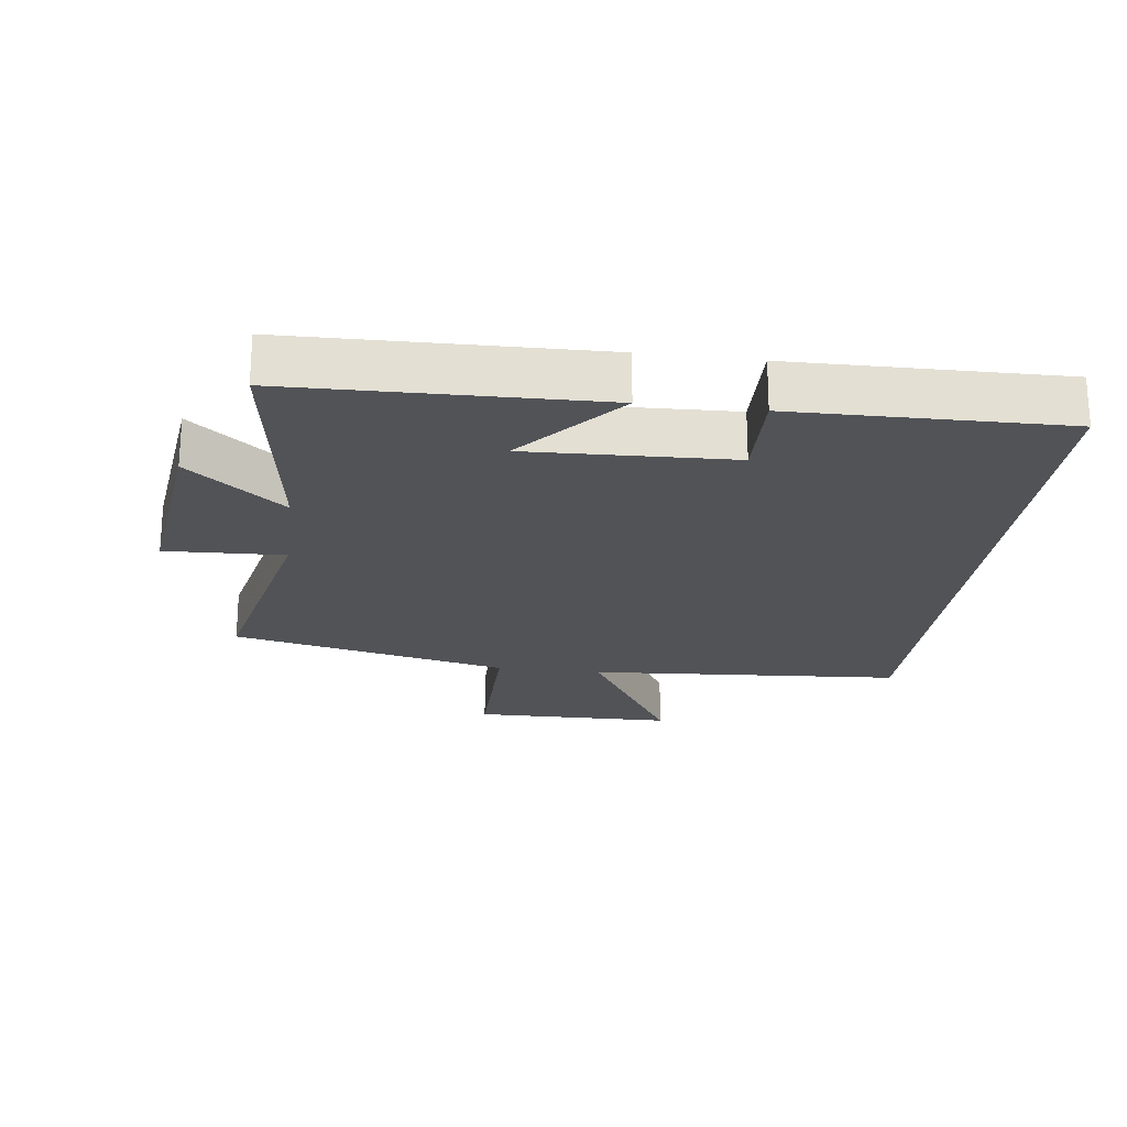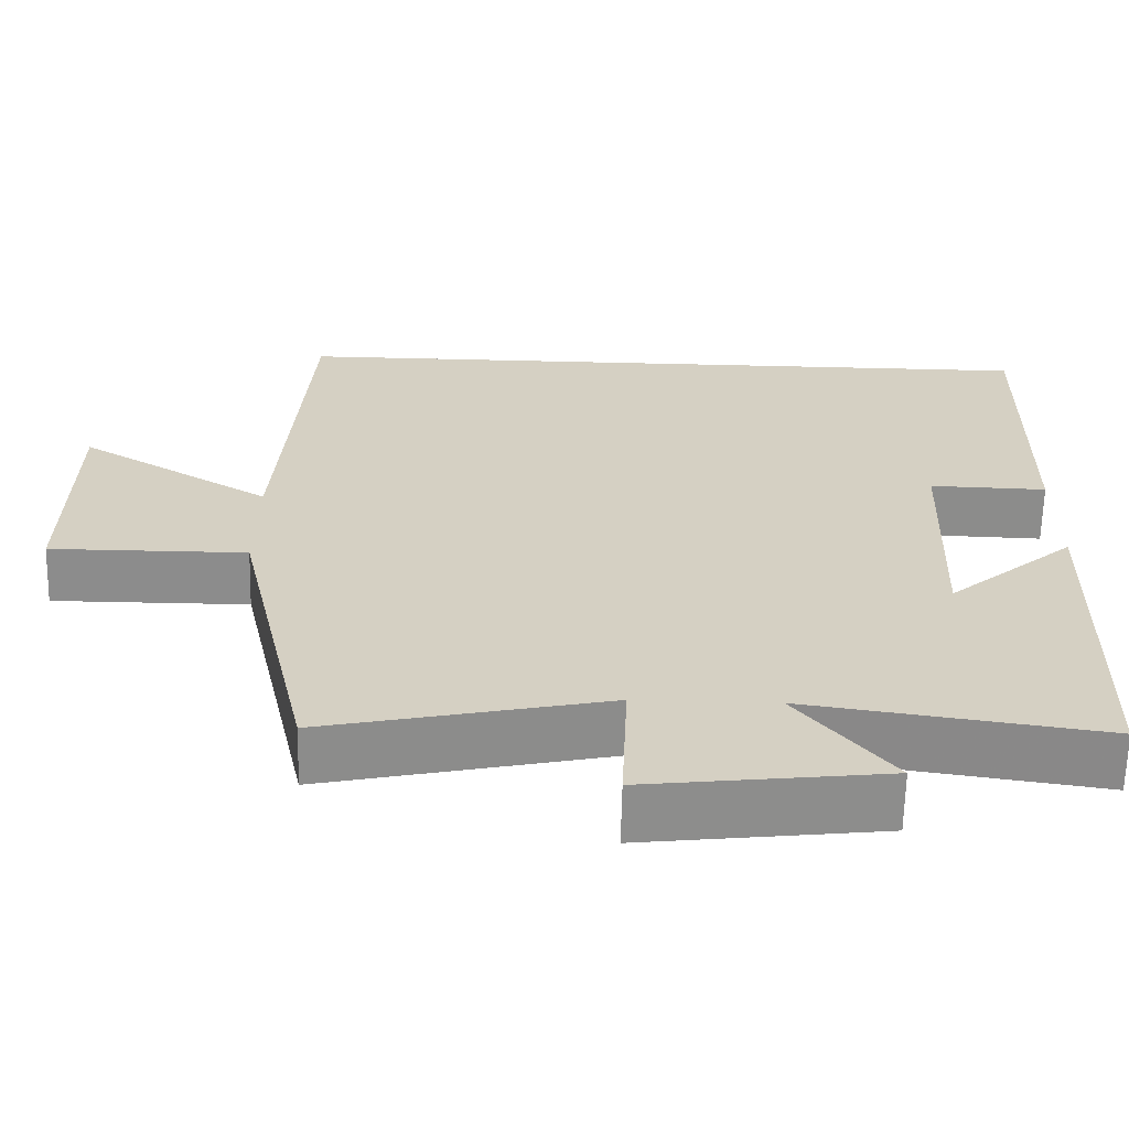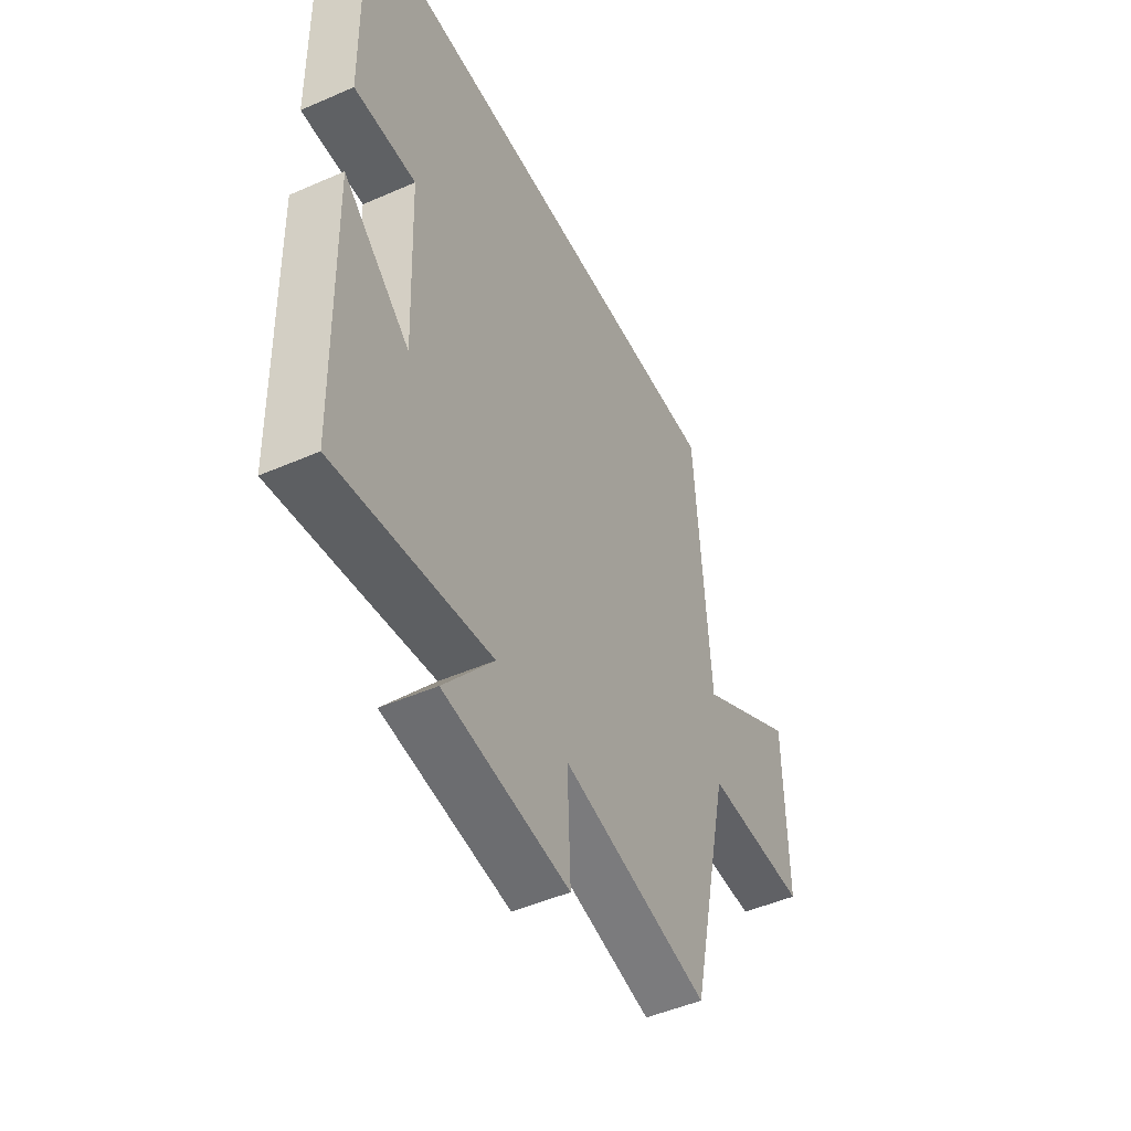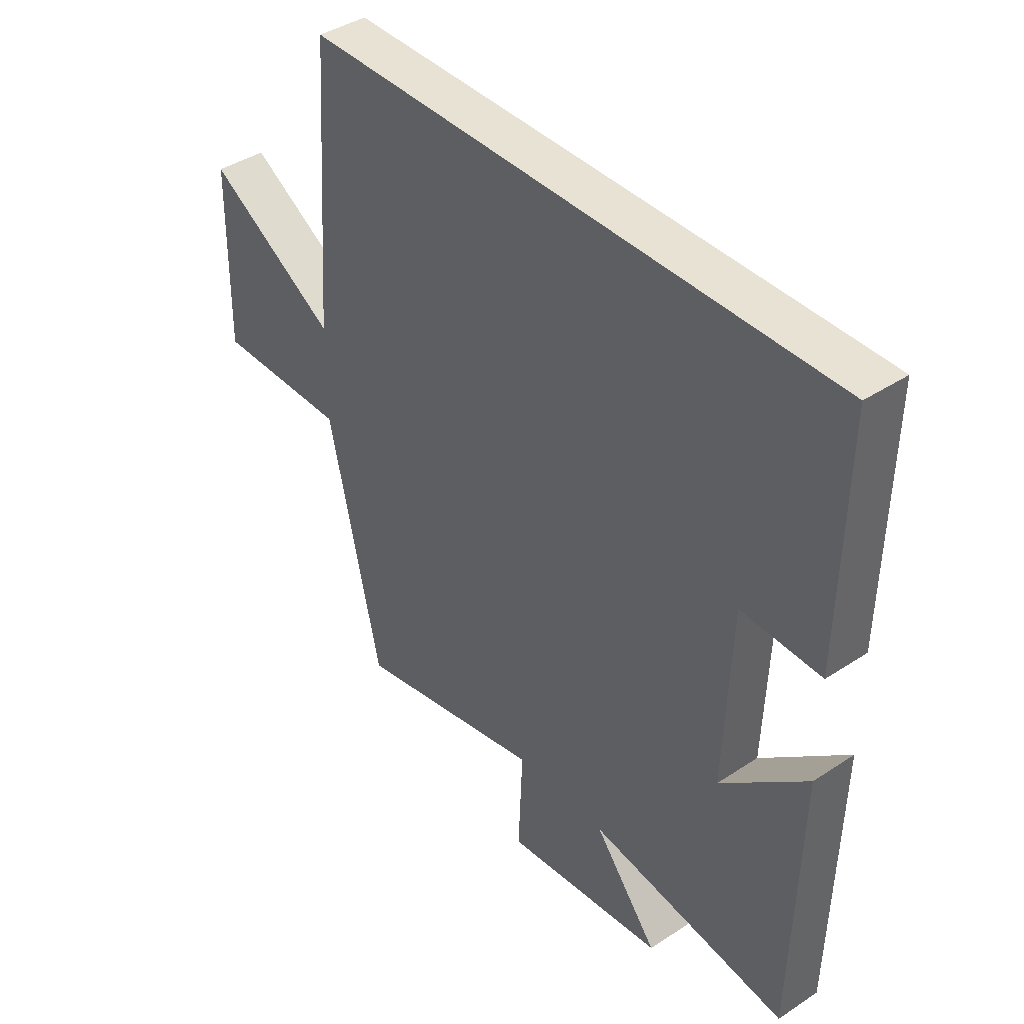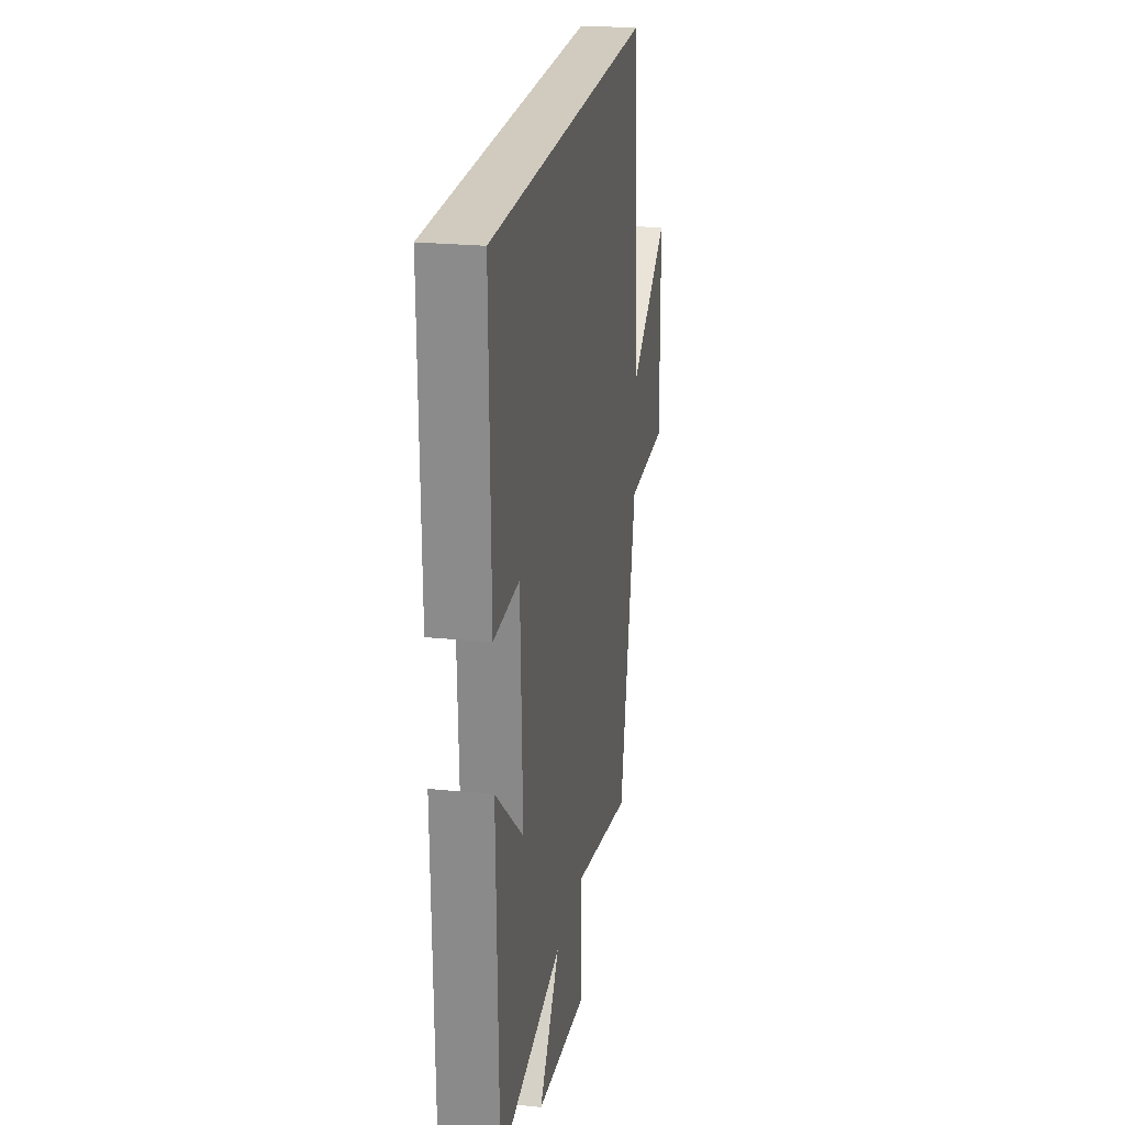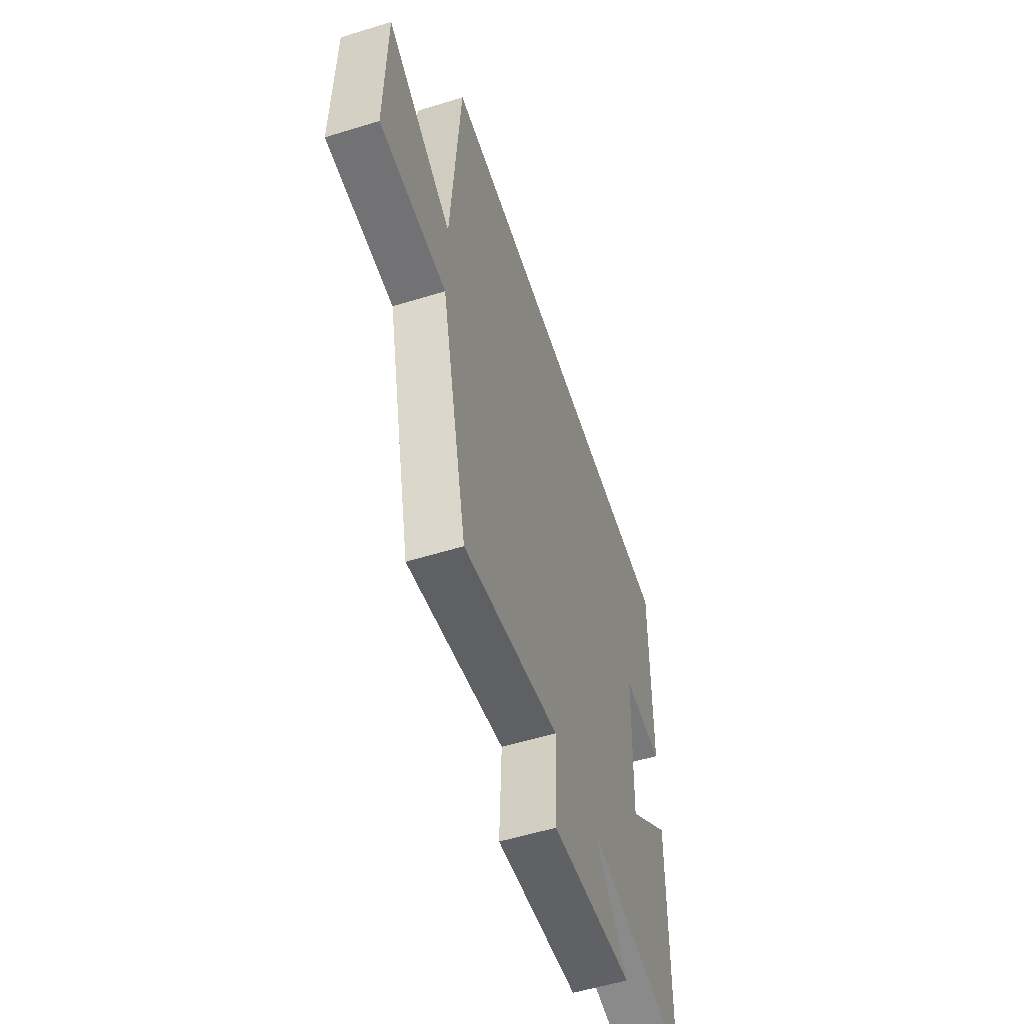
<metadata>
{"format":"obj","ext":"obj","renderer":"f3d","projection":"perspective","resolution":1024,"background":"white","views":[{"elev":-22.1,"azim":-97.3,"up":"+Y"},{"elev":-64.2,"azim":178.7,"up":"+Z"},{"elev":-48.2,"azim":-63.9,"up":"+Z"},{"elev":40.7,"azim":-128.9,"up":"+Z"},{"elev":23.3,"azim":-80.3,"up":"+Z"},{"elev":-55.9,"azim":107.9,"up":"+Z"}]}
</metadata>
<code>
v 0.404 0.07 -0.577
v 0.052 0.07 -0.5
v 0.06 0.07 -0.683
v -0.238 0.07 -0.647
v -0.12 0.07 -0.5
v -0.489 0.07 -0.554
v -0.5 0.07 -0.085
v -0.341 0.07 -0.221
v -0.353 0.07 0.091
v -0.5 0.07 0.087
v -0.507 0.07 0.5
v 0.466 0.07 0.5
v 0.5 0.07 0.015
v 0.741 0.07 0.16
v 0.745 0.07 -0.15
v 0.5 0.07 -0.149
v 0.404 0 -0.577
v 0.052 0 -0.5
v 0.06 0 -0.683
v -0.238 0 -0.647
v -0.12 0 -0.5
v -0.489 0 -0.554
v -0.5 0 -0.085
v -0.341 0 -0.221
v -0.353 0 0.091
v -0.5 0 0.087
v -0.507 0 0.5
v 0.466 0 0.5
v 0.5 0 0.015
v 0.741 0 0.16
v 0.745 0 -0.15
v 0.5 0 -0.149
f 13 14 15 16
f 13 16 1 2
f 12 13 2
f 9 10 11 12
f 8 9 12 2
f 5 6 7 8
f 5 8 2 3
f 3 4 5
f 32 31 30 29
f 18 17 32 29
f 18 29 28
f 28 27 26 25
f 18 28 25 24
f 24 23 22 21
f 19 18 24 21
f 21 20 19
f 1 17 18 2
f 2 18 19 3
f 3 19 20 4
f 4 20 21 5
f 5 21 22 6
f 6 22 23 7
f 7 23 24 8
f 8 24 25 9
f 9 25 26 10
f 10 26 27 11
f 11 27 28 12
f 12 28 29 13
f 13 29 30 14
f 14 30 31 15
f 15 31 32 16
f 16 32 17 1

</code>
